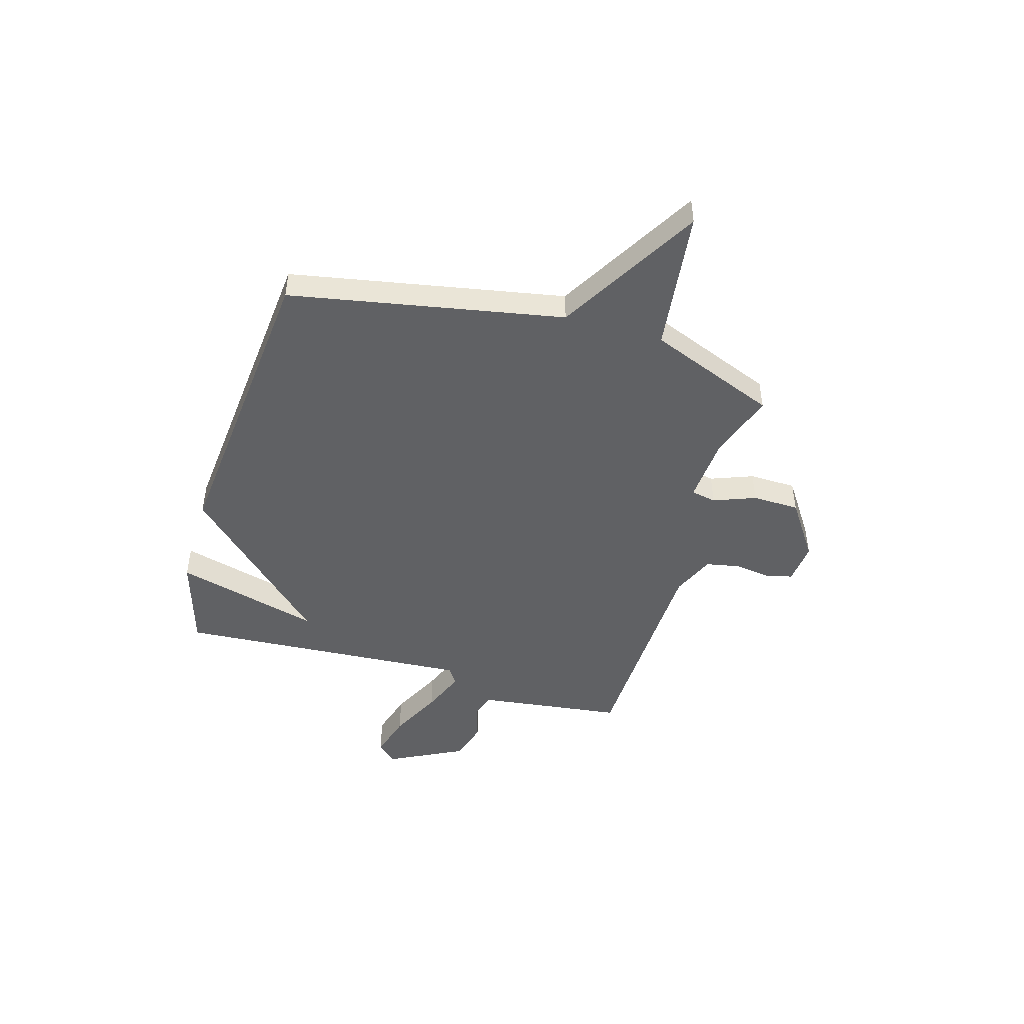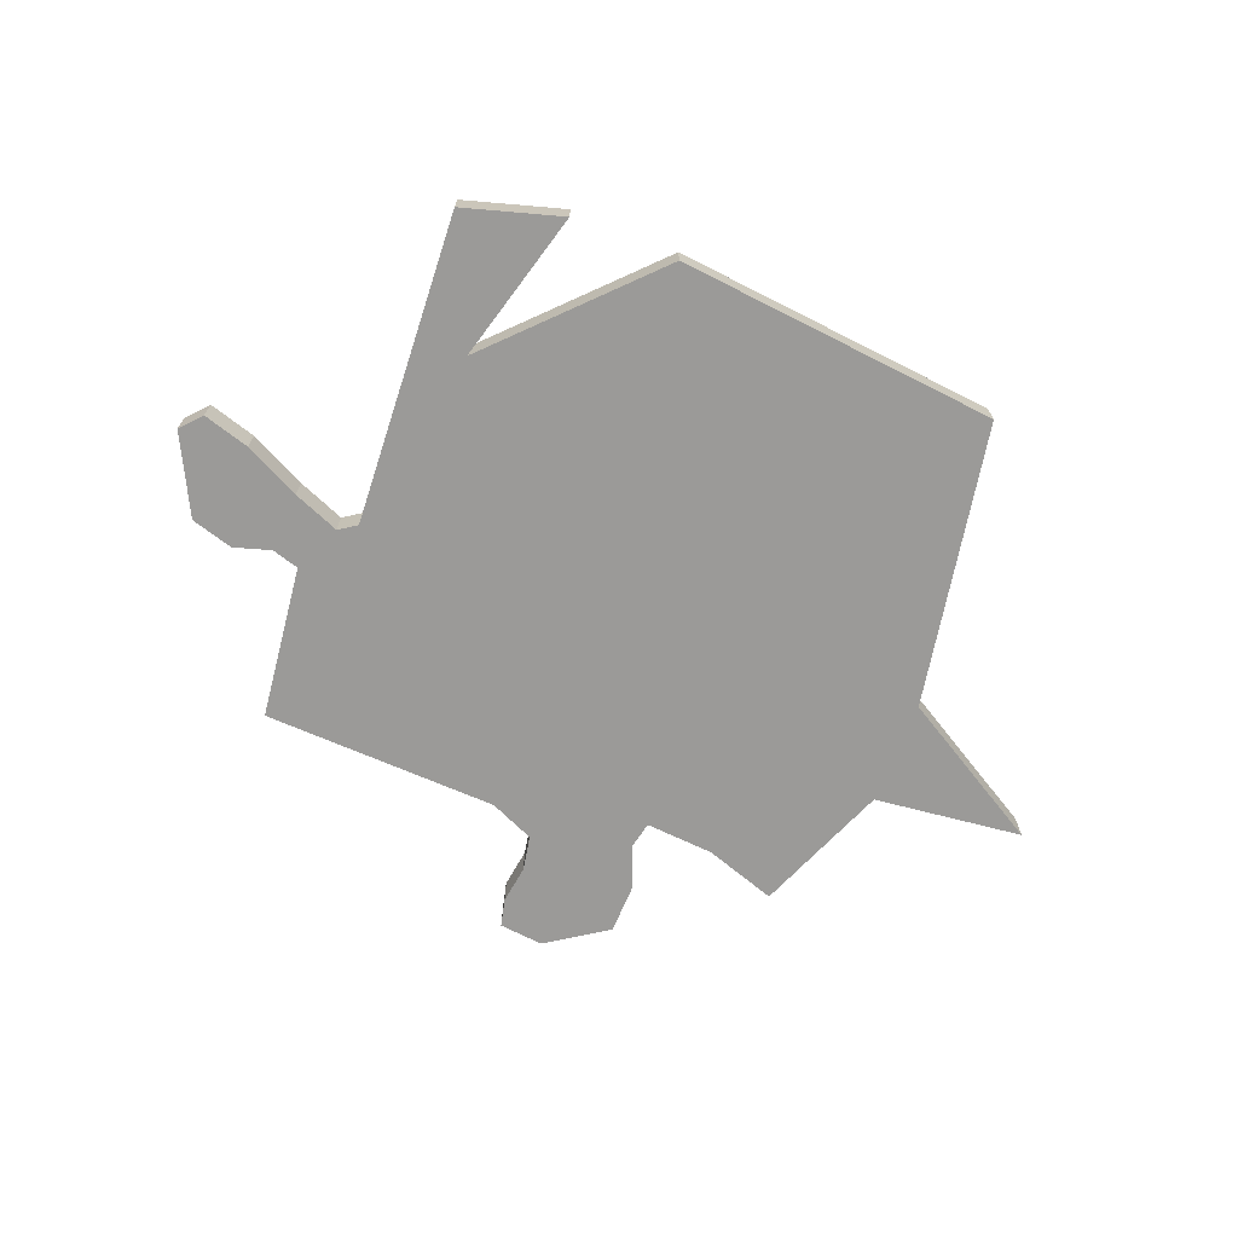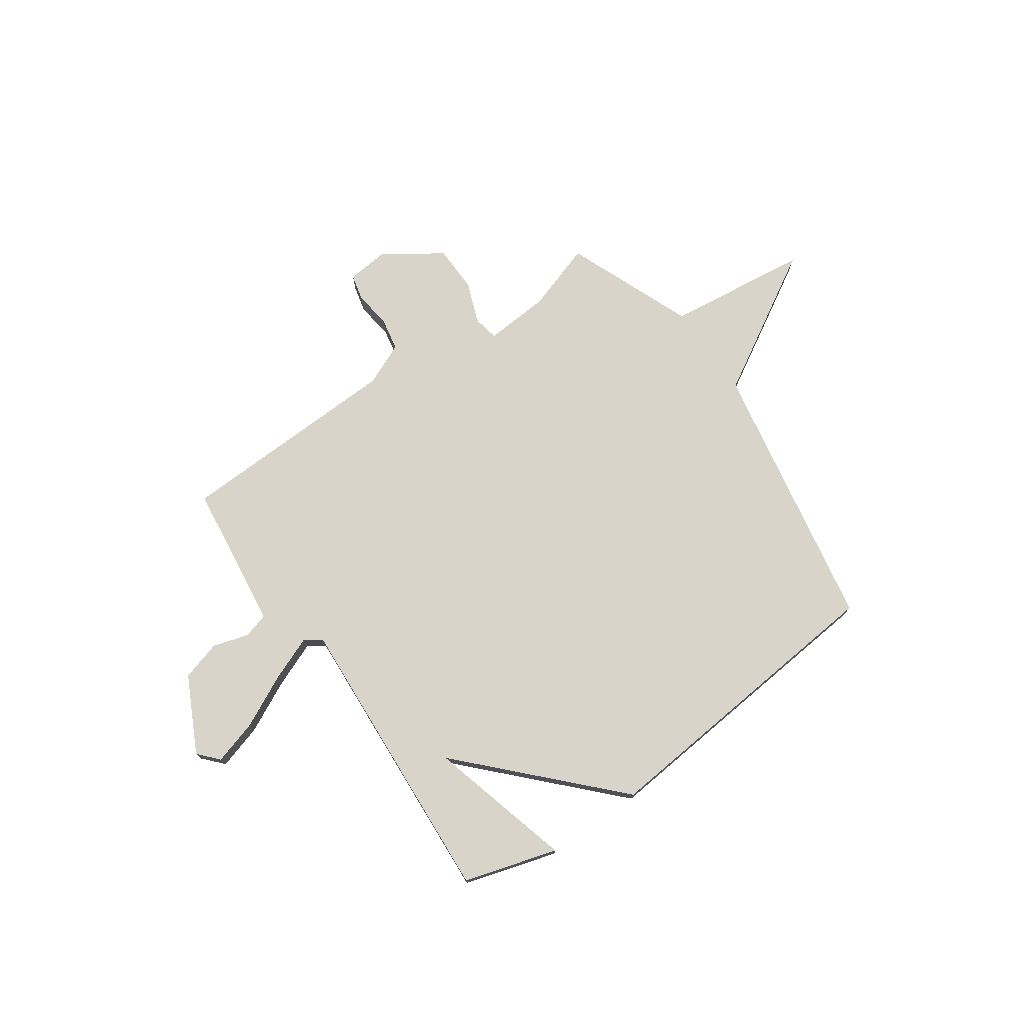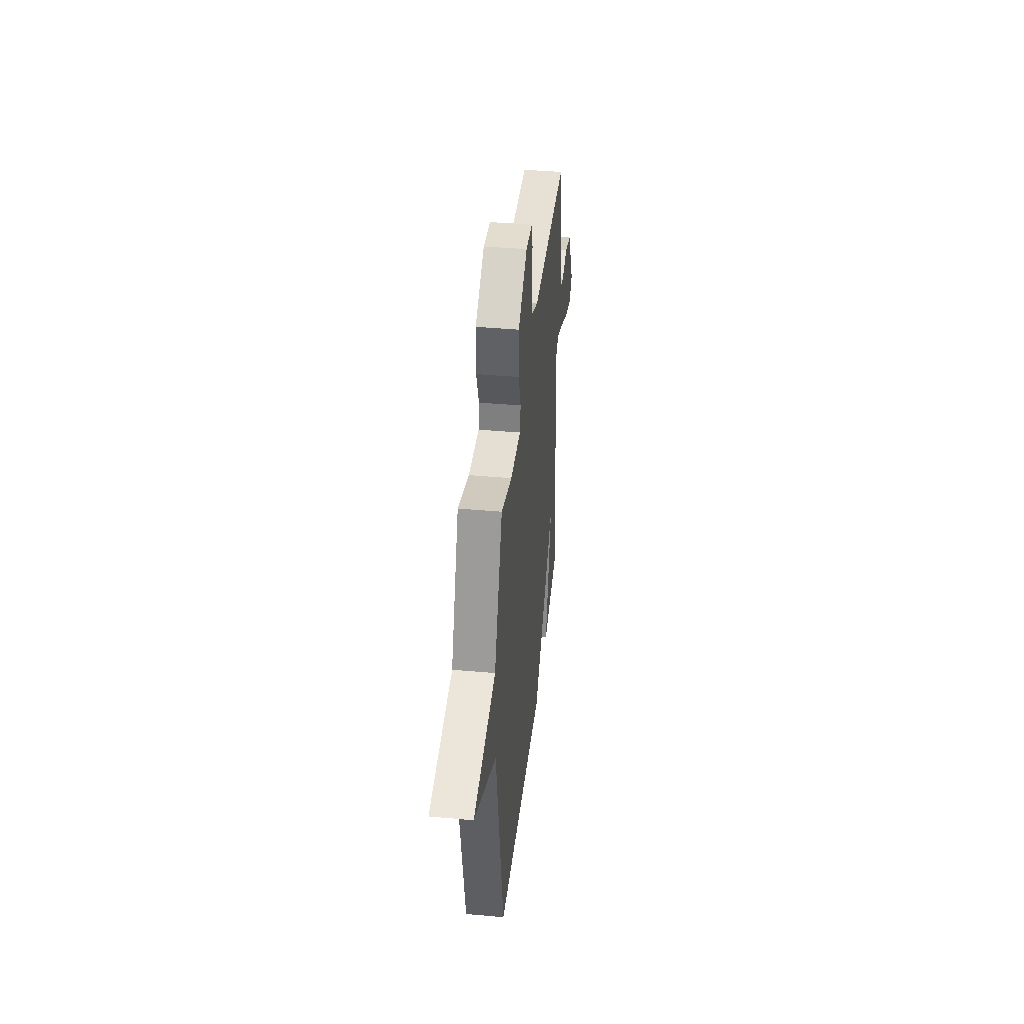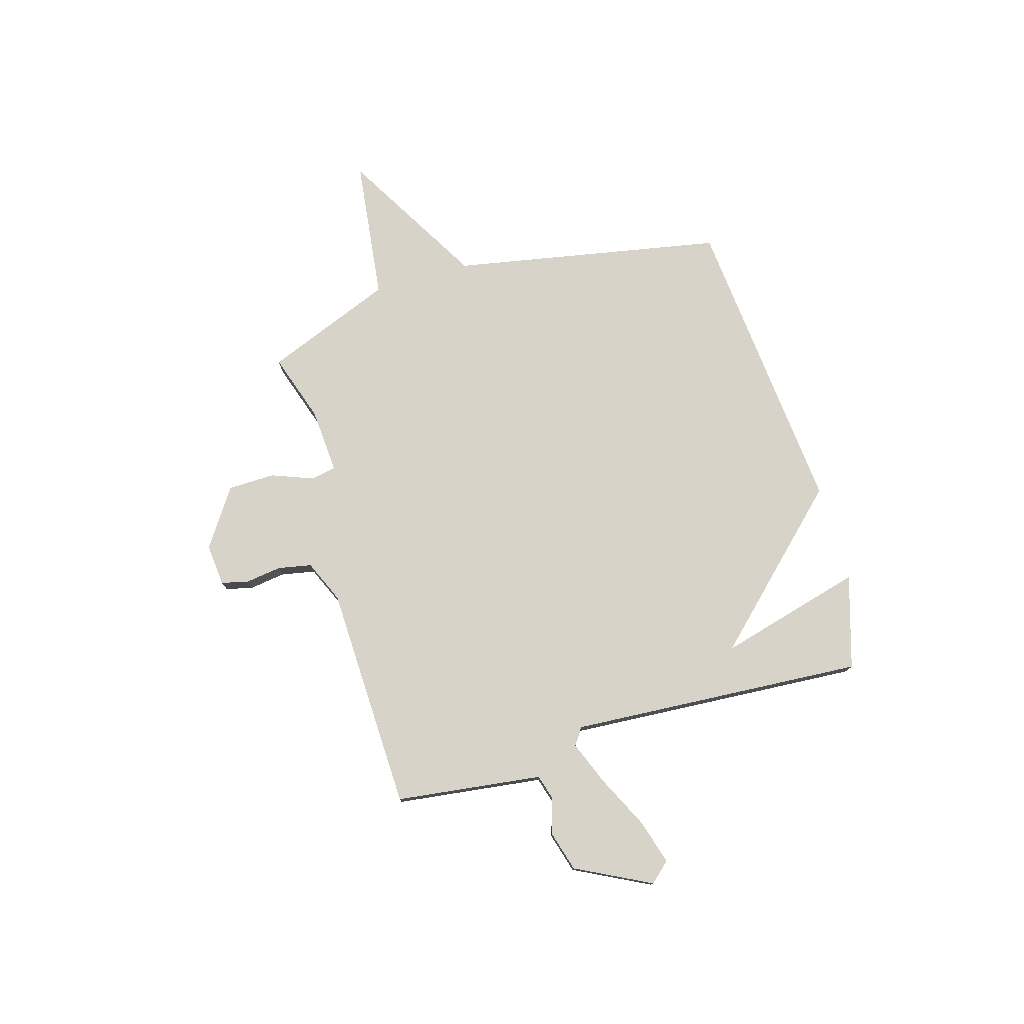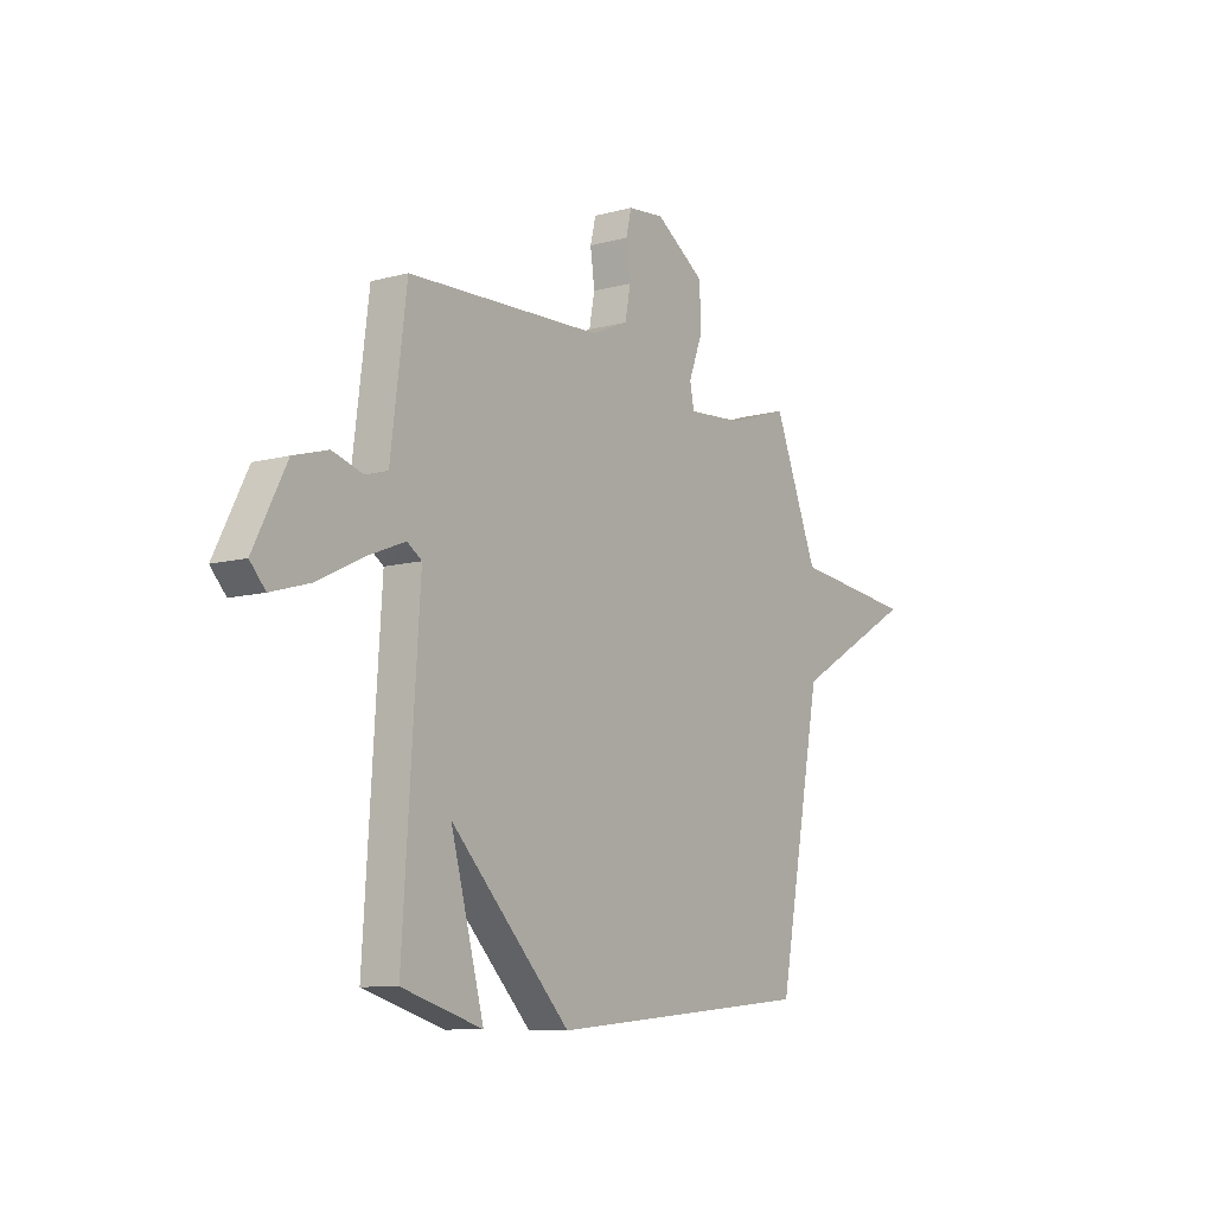
<metadata>
{"format":"obj","ext":"obj","renderer":"f3d","projection":"perspective","resolution":1024,"background":"white","views":[{"elev":-47.0,"azim":-106.3,"up":"+Y"},{"elev":-69.4,"azim":158.3,"up":"+Y"},{"elev":74.8,"azim":144.9,"up":"+Y"},{"elev":40.8,"azim":-83.7,"up":"+Z"},{"elev":76.8,"azim":73.7,"up":"+Y"},{"elev":-9.6,"azim":125.3,"up":"+Z"}]}
</metadata>
<code>
v 0.5 0.07 0.5
v 0.52 0.07 0.341
v 0.537 0.07 0.207
v 0.588 0.07 0.192
v 0.659 0.07 0.214
v 0.739 0.07 0.191
v 0.815 0.07 0.041
v 0.779 0.07 0.001
v 0.69 0.07 0.027
v 0.584 0.07 0.079
v 0.496 0.07 0.114
v 0.462 0.07 0.091
v 0.5 0.07 -0.5
v 0.314 0.07 -0.556
v 0.391 0.07 -0.267
v 0.114 0.07 -0.556
v -0.5 0.07 -0.5
v -0.602 0.07 0.043
v -0.887 0.07 0.208
v -0.602 0.07 0.243
v -0.5 0.07 0.5
v -0.363 0.07 0.455
v -0.232 0.07 0.446
v -0.222 0.07 0.496
v -0.254 0.07 0.58
v -0.252 0.07 0.674
v -0.137 0.07 0.752
v -0.053 0.07 0.744
v -0.04 0.07 0.691
v -0.05 0.07 0.618
v -0.037 0.07 0.551
v 0.048 0.07 0.514
v 0.5 0 0.5
v 0.52 0 0.341
v 0.537 0 0.207
v 0.588 0 0.192
v 0.659 0 0.214
v 0.739 0 0.191
v 0.815 0 0.041
v 0.779 0 0.001
v 0.69 0 0.027
v 0.584 0 0.079
v 0.496 0 0.114
v 0.462 0 0.091
v 0.5 0 -0.5
v 0.314 0 -0.556
v 0.391 0 -0.267
v 0.114 0 -0.556
v -0.5 0 -0.5
v -0.602 0 0.043
v -0.887 0 0.208
v -0.602 0 0.243
v -0.5 0 0.5
v -0.363 0 0.455
v -0.232 0 0.446
v -0.222 0 0.496
v -0.254 0 0.58
v -0.252 0 0.674
v -0.137 0 0.752
v -0.053 0 0.744
v -0.04 0 0.691
v -0.05 0 0.618
v -0.037 0 0.551
v 0.048 0 0.514
f 28 29 30
f 27 28 30
f 26 27 30
f 25 26 30
f 24 25 30
f 23 24 30 31
f 20 21 22
f 20 22 23
f 18 19 20
f 23 31 32
f 20 23 32
f 18 20 32
f 17 18 32
f 16 17 32
f 15 16 32
f 8 9 10
f 7 8 10
f 6 7 10
f 5 6 10
f 4 5 10
f 3 4 10 11
f 2 3 11 12
f 15 32 1
f 13 14 15
f 12 13 15
f 12 15 1
f 1 2 12
f 62 61 60
f 62 60 59
f 62 59 58
f 62 58 57
f 62 57 56
f 63 62 56 55
f 54 53 52
f 55 54 52
f 52 51 50
f 64 63 55
f 64 55 52
f 64 52 50
f 64 50 49
f 64 49 48
f 64 48 47
f 42 41 40
f 42 40 39
f 42 39 38
f 42 38 37
f 42 37 36
f 43 42 36 35
f 44 43 35 34
f 33 64 47
f 47 46 45
f 47 45 44
f 33 47 44
f 44 34 33
f 1 33 34 2
f 2 34 35 3
f 3 35 36 4
f 4 36 37 5
f 5 37 38 6
f 6 38 39 7
f 7 39 40 8
f 8 40 41 9
f 9 41 42 10
f 10 42 43 11
f 11 43 44 12
f 12 44 45 13
f 13 45 46 14
f 14 46 47 15
f 15 47 48 16
f 16 48 49 17
f 17 49 50 18
f 18 50 51 19
f 19 51 52 20
f 20 52 53 21
f 21 53 54 22
f 22 54 55 23
f 23 55 56 24
f 24 56 57 25
f 25 57 58 26
f 26 58 59 27
f 27 59 60 28
f 28 60 61 29
f 29 61 62 30
f 30 62 63 31
f 31 63 64 32
f 32 64 33 1

</code>
